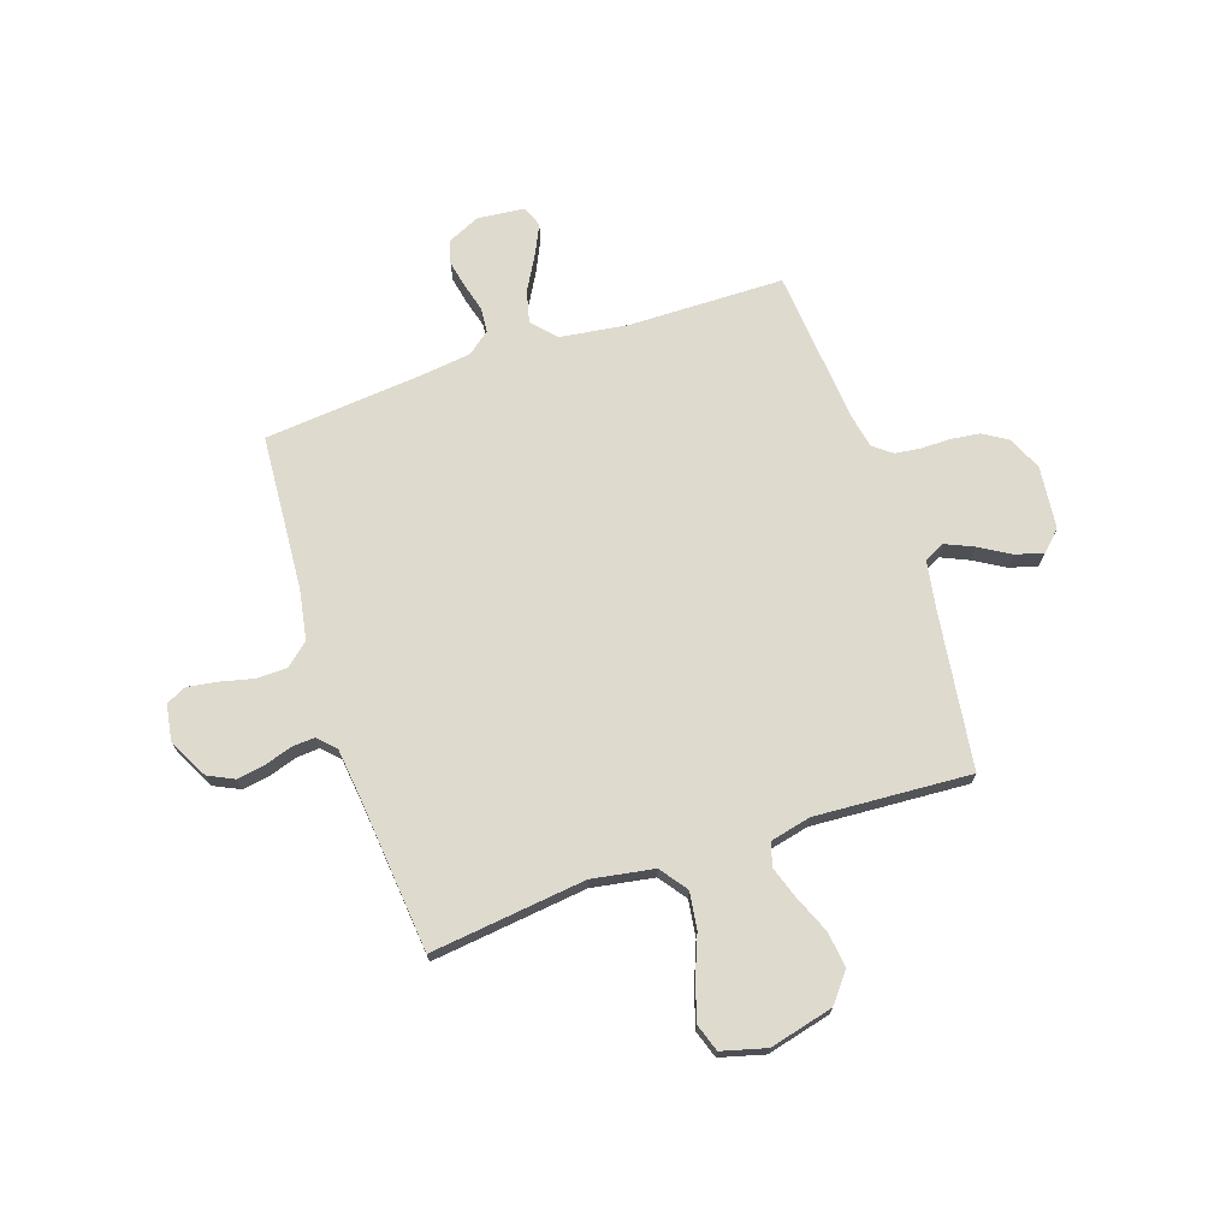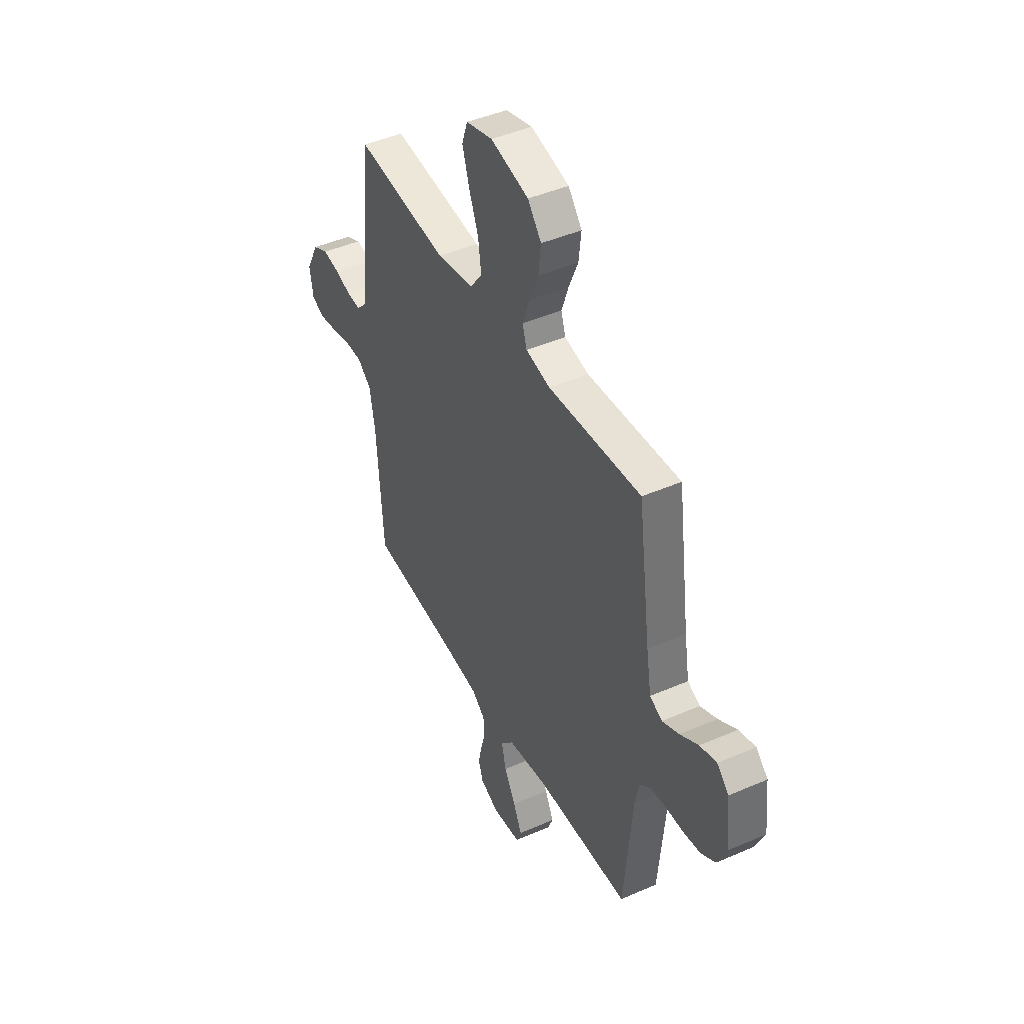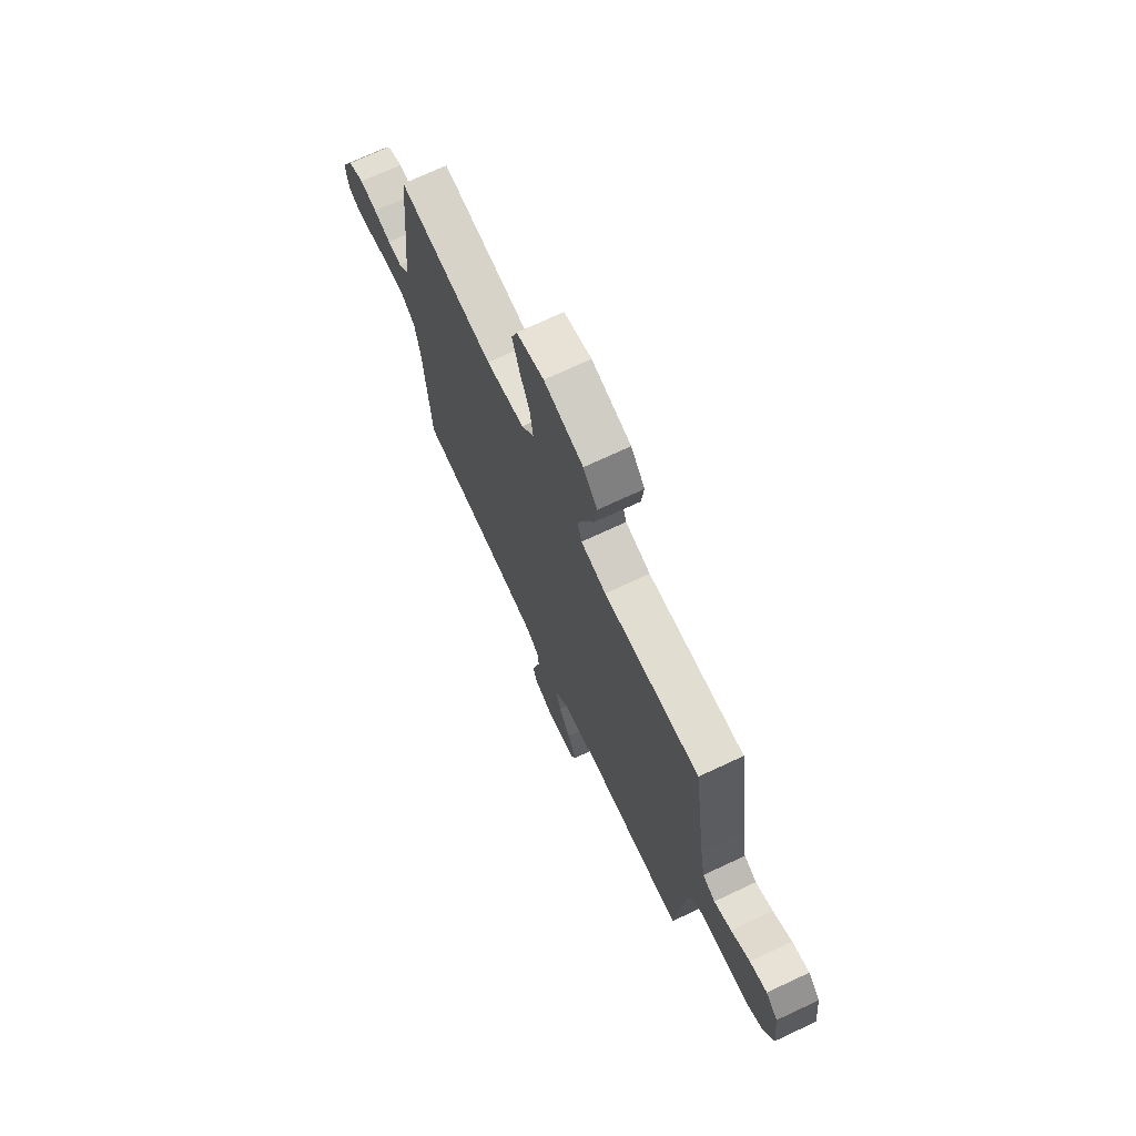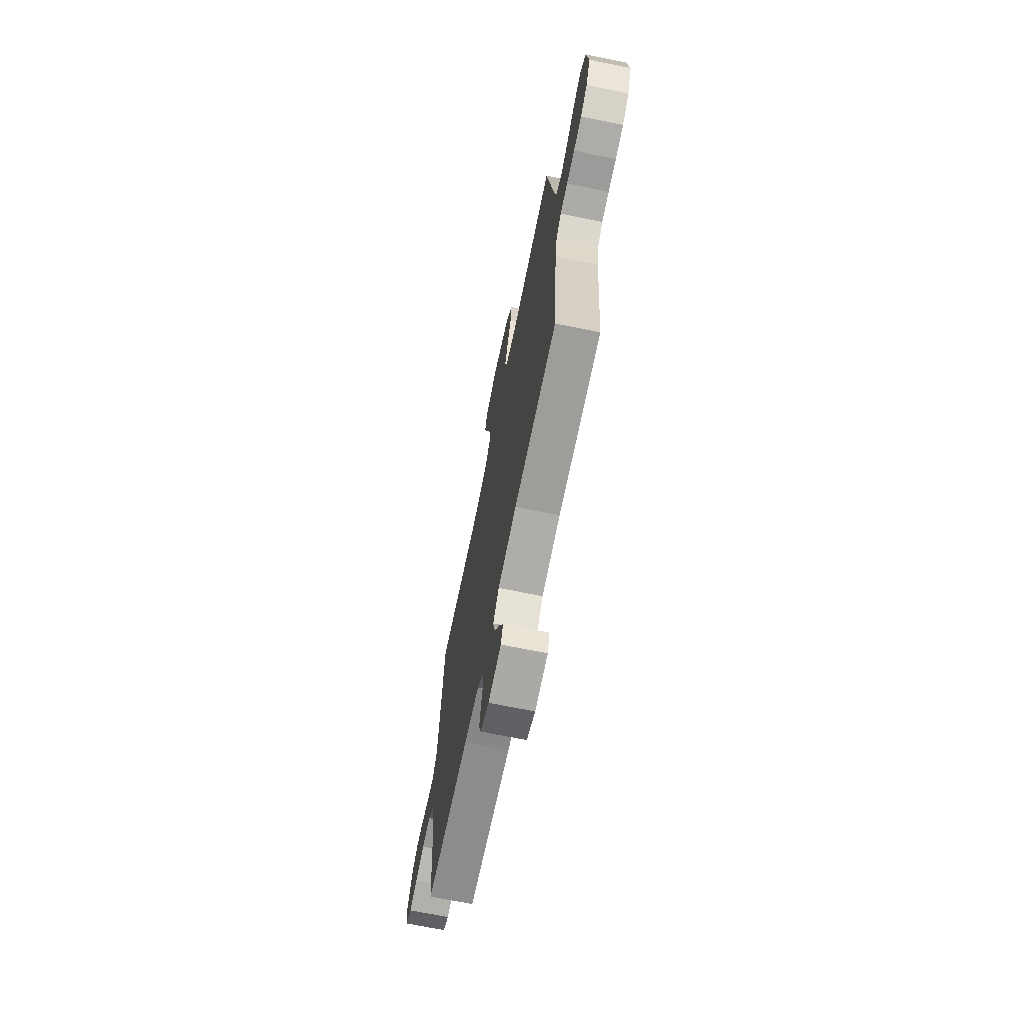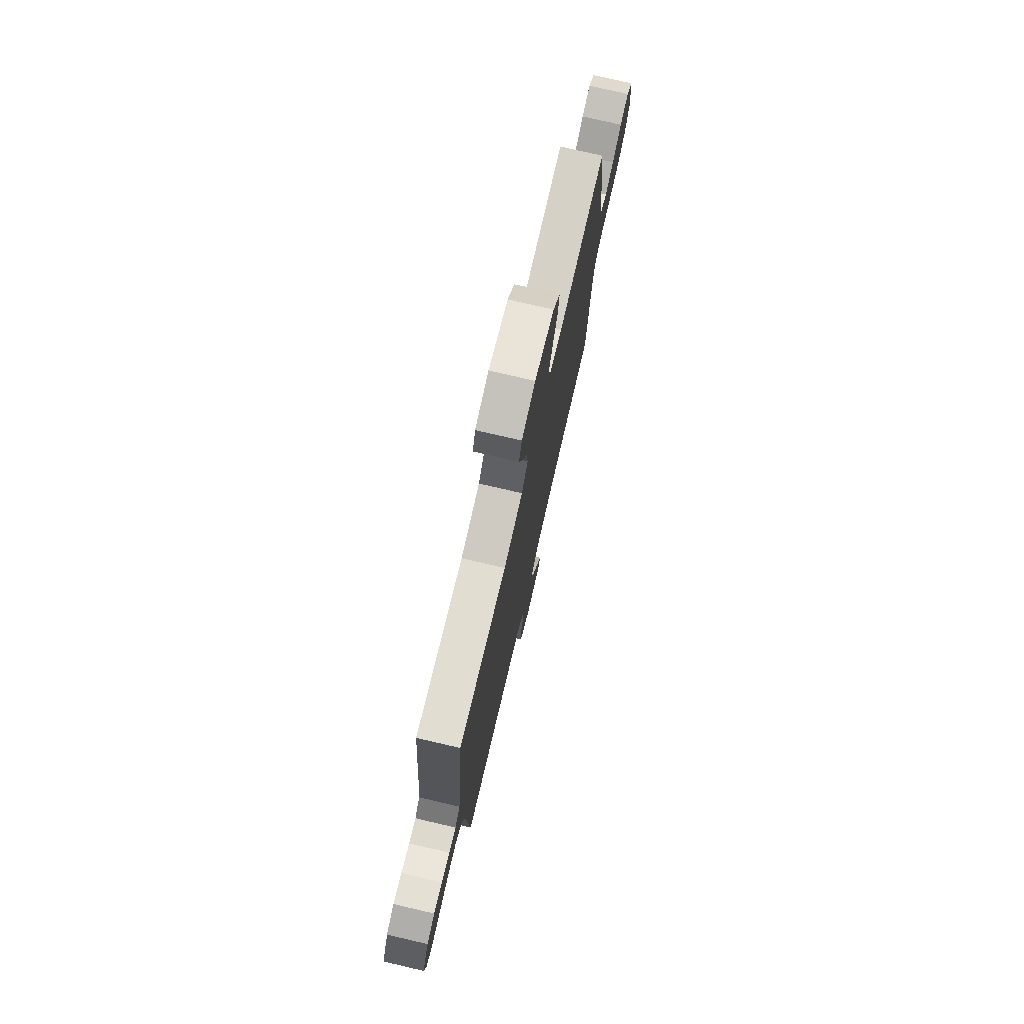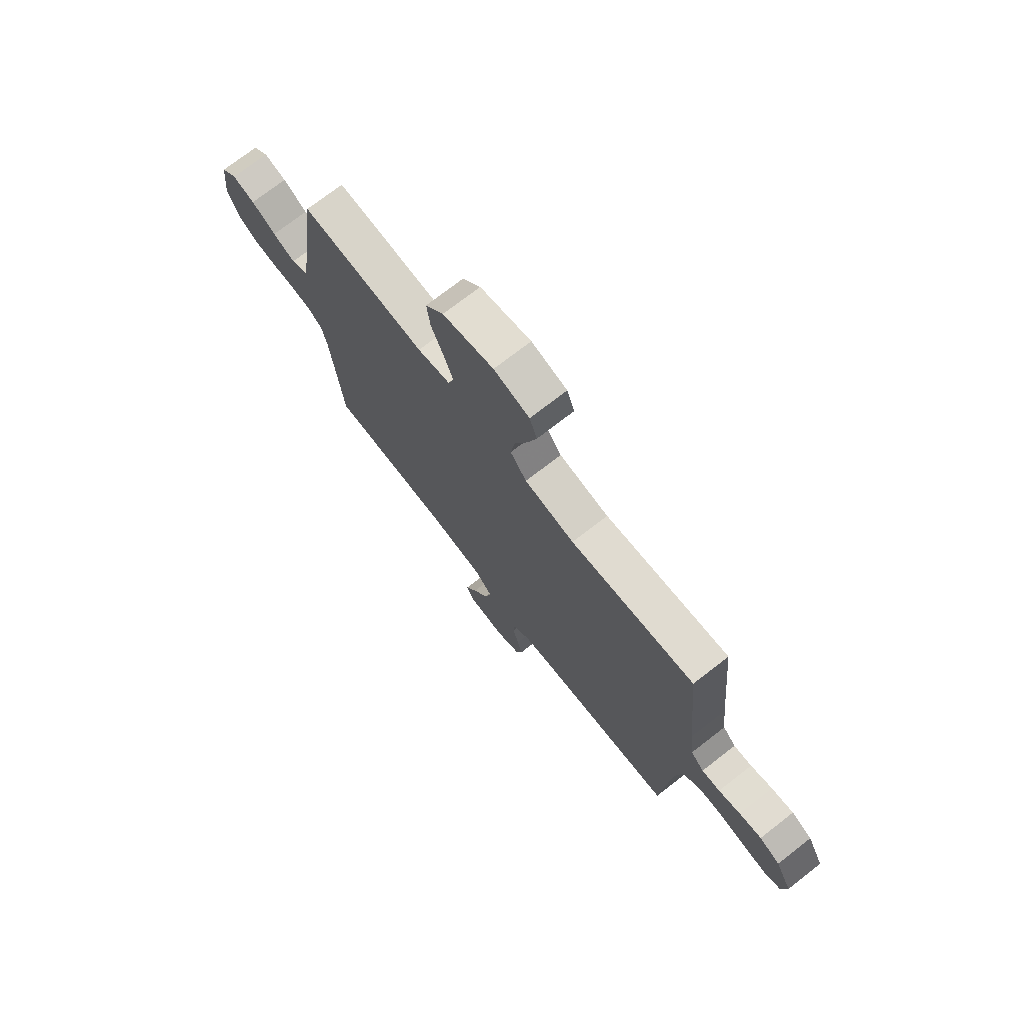
<metadata>
{"format":"obj","ext":"obj","renderer":"f3d","projection":"perspective","resolution":1024,"background":"white","views":[{"elev":71.3,"azim":-18.5,"up":"+Y"},{"elev":44.4,"azim":63.0,"up":"+Z"},{"elev":71.4,"azim":64.9,"up":"+Z"},{"elev":-69.6,"azim":78.5,"up":"+Z"},{"elev":75.9,"azim":-76.9,"up":"+Z"},{"elev":73.7,"azim":-127.8,"up":"+Z"}]}
</metadata>
<code>
v 0.5 0.07 0.5
v 0.541 0.07 0.2
v 0.557 0.07 0.104
v 0.597 0.07 0.084
v 0.651 0.07 0.108
v 0.71 0.07 0.143
v 0.764 0.07 0.158
v 0.802 0.07 0.121
v 0.815 0.07 0
v 0.785 0.07 -0.066
v 0.738 0.07 -0.095
v 0.682 0.07 -0.102
v 0.626 0.07 -0.102
v 0.576 0.07 -0.108
v 0.54 0.07 -0.136
v 0.527 0.07 -0.2
v 0.5 0.07 -0.5
v 0.2 0.07 -0.504
v 0.069 0.07 -0.522
v 0.027 0.07 -0.567
v 0.042 0.07 -0.629
v 0.079 0.07 -0.695
v 0.107 0.07 -0.754
v 0.091 0.07 -0.794
v 0 0.07 -0.803
v -0.061 0.07 -0.775
v -0.075 0.07 -0.73
v -0.064 0.07 -0.677
v -0.049 0.07 -0.623
v -0.053 0.07 -0.575
v -0.096 0.07 -0.541
v -0.2 0.07 -0.528
v -0.5 0.07 -0.5
v -0.521 0.07 -0.2
v -0.538 0.07 -0.103
v -0.582 0.07 -0.065
v -0.642 0.07 -0.064
v -0.705 0.07 -0.079
v -0.763 0.07 -0.088
v -0.802 0.07 -0.069
v -0.813 0.07 0
v -0.773 0.07 0.078
v -0.723 0.07 0.102
v -0.669 0.07 0.093
v -0.616 0.07 0.076
v -0.572 0.07 0.073
v -0.54 0.07 0.106
v -0.529 0.07 0.2
v -0.5 0.07 0.5
v -0.2 0.07 0.464
v -0.08 0.07 0.484
v -0.041 0.07 0.537
v -0.051 0.07 0.608
v -0.082 0.07 0.687
v -0.104 0.07 0.759
v -0.086 0.07 0.812
v 0 0.07 0.835
v 0.123 0.07 0.804
v 0.167 0.07 0.749
v 0.159 0.07 0.68
v 0.129 0.07 0.609
v 0.107 0.07 0.545
v 0.121 0.07 0.5
v 0.2 0.07 0.482
v 0.5 0 0.5
v 0.541 0 0.2
v 0.557 0 0.104
v 0.597 0 0.084
v 0.651 0 0.108
v 0.71 0 0.143
v 0.764 0 0.158
v 0.802 0 0.121
v 0.815 0 0
v 0.785 0 -0.066
v 0.738 0 -0.095
v 0.682 0 -0.102
v 0.626 0 -0.102
v 0.576 0 -0.108
v 0.54 0 -0.136
v 0.527 0 -0.2
v 0.5 0 -0.5
v 0.2 0 -0.504
v 0.069 0 -0.522
v 0.027 0 -0.567
v 0.042 0 -0.629
v 0.079 0 -0.695
v 0.107 0 -0.754
v 0.091 0 -0.794
v 0 0 -0.803
v -0.061 0 -0.775
v -0.075 0 -0.73
v -0.064 0 -0.677
v -0.049 0 -0.623
v -0.053 0 -0.575
v -0.096 0 -0.541
v -0.2 0 -0.528
v -0.5 0 -0.5
v -0.521 0 -0.2
v -0.538 0 -0.103
v -0.582 0 -0.065
v -0.642 0 -0.064
v -0.705 0 -0.079
v -0.763 0 -0.088
v -0.802 0 -0.069
v -0.813 0 0
v -0.773 0 0.078
v -0.723 0 0.102
v -0.669 0 0.093
v -0.616 0 0.076
v -0.572 0 0.073
v -0.54 0 0.106
v -0.529 0 0.2
v -0.5 0 0.5
v -0.2 0 0.464
v -0.08 0 0.484
v -0.041 0 0.537
v -0.051 0 0.608
v -0.082 0 0.687
v -0.104 0 0.759
v -0.086 0 0.812
v 0 0 0.835
v 0.123 0 0.804
v 0.167 0 0.749
v 0.159 0 0.68
v 0.129 0 0.609
v 0.107 0 0.545
v 0.121 0 0.5
v 0.2 0 0.482
f 58 59 60 61
f 58 61 62
f 57 58 62
f 56 57 62 63
f 53 54 55 56
f 48 49 50
f 47 48 50 51
f 46 47 51
f 42 43 44 45
f 42 45 46
f 41 42 46
f 40 41 46
f 37 38 39 40
f 37 40 46
f 36 37 46 51
f 32 33 34
f 31 32 34 35
f 30 31 35
f 26 27 28 29
f 24 25 26 29
f 24 29 30
f 21 22 23 24
f 21 24 30
f 20 21 30 35
f 16 17 18
f 15 16 18 19
f 10 11 12 13
f 10 13 14
f 9 10 14
f 8 9 14
f 5 6 7 8
f 4 5 8 14
f 3 4 14 15
f 64 1 2
f 63 64 2 3
f 53 56 63
f 52 53 63 3
f 20 35 36 51
f 19 20 51 52
f 3 15 19 52
f 125 124 123 122
f 126 125 122
f 126 122 121
f 127 126 121 120
f 120 119 118 117
f 114 113 112
f 115 114 112 111
f 115 111 110
f 109 108 107 106
f 110 109 106
f 110 106 105
f 110 105 104
f 104 103 102 101
f 110 104 101
f 115 110 101 100
f 98 97 96
f 99 98 96 95
f 99 95 94
f 93 92 91 90
f 93 90 89 88
f 94 93 88
f 88 87 86 85
f 94 88 85
f 99 94 85 84
f 82 81 80
f 83 82 80 79
f 77 76 75 74
f 78 77 74
f 78 74 73
f 78 73 72
f 72 71 70 69
f 78 72 69 68
f 79 78 68 67
f 66 65 128
f 67 66 128 127
f 127 120 117
f 67 127 117 116
f 115 100 99 84
f 116 115 84 83
f 116 83 79 67
f 1 65 66 2
f 2 66 67 3
f 3 67 68 4
f 4 68 69 5
f 5 69 70 6
f 6 70 71 7
f 7 71 72 8
f 8 72 73 9
f 9 73 74 10
f 10 74 75 11
f 11 75 76 12
f 12 76 77 13
f 13 77 78 14
f 14 78 79 15
f 15 79 80 16
f 16 80 81 17
f 17 81 82 18
f 18 82 83 19
f 19 83 84 20
f 20 84 85 21
f 21 85 86 22
f 22 86 87 23
f 23 87 88 24
f 24 88 89 25
f 25 89 90 26
f 26 90 91 27
f 27 91 92 28
f 28 92 93 29
f 29 93 94 30
f 30 94 95 31
f 31 95 96 32
f 32 96 97 33
f 33 97 98 34
f 34 98 99 35
f 35 99 100 36
f 36 100 101 37
f 37 101 102 38
f 38 102 103 39
f 39 103 104 40
f 40 104 105 41
f 41 105 106 42
f 42 106 107 43
f 43 107 108 44
f 44 108 109 45
f 45 109 110 46
f 46 110 111 47
f 47 111 112 48
f 48 112 113 49
f 49 113 114 50
f 50 114 115 51
f 51 115 116 52
f 52 116 117 53
f 53 117 118 54
f 54 118 119 55
f 55 119 120 56
f 56 120 121 57
f 57 121 122 58
f 58 122 123 59
f 59 123 124 60
f 60 124 125 61
f 61 125 126 62
f 62 126 127 63
f 63 127 128 64
f 64 128 65 1

</code>
